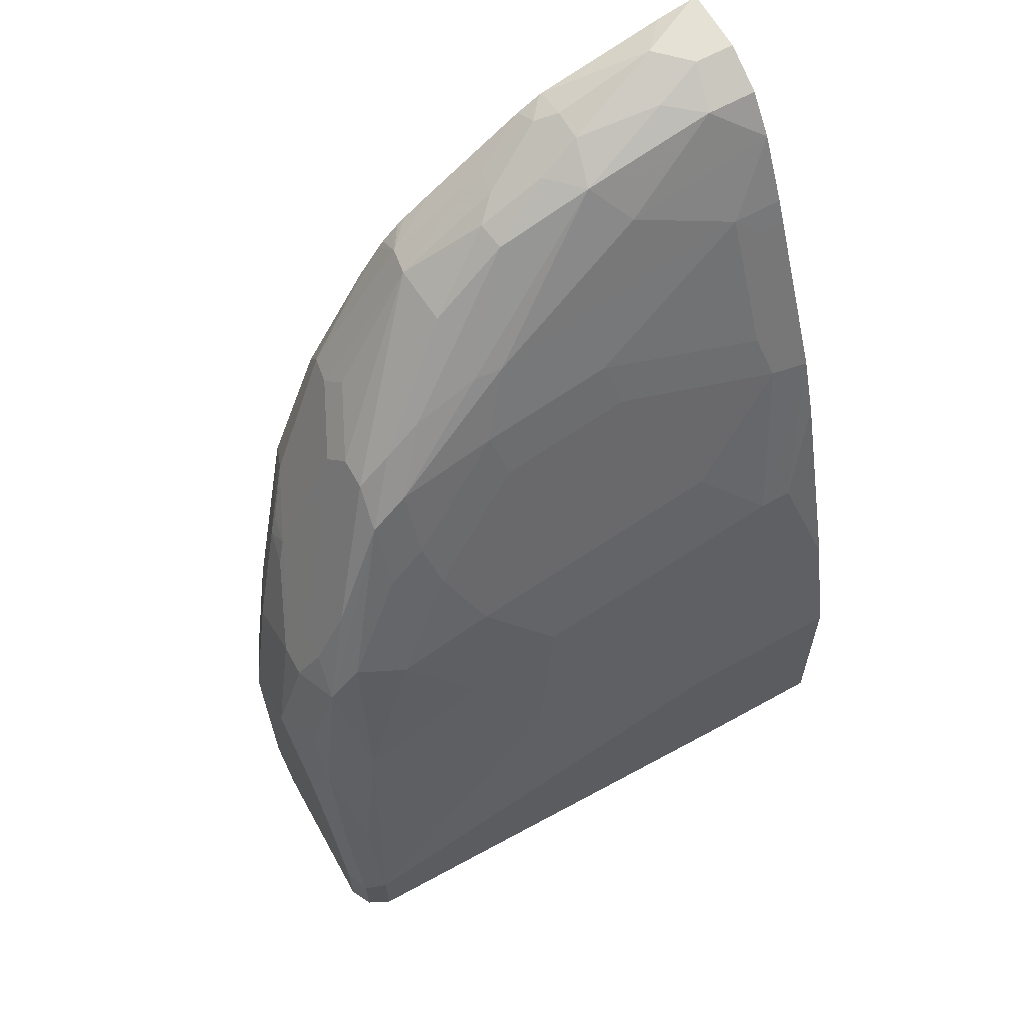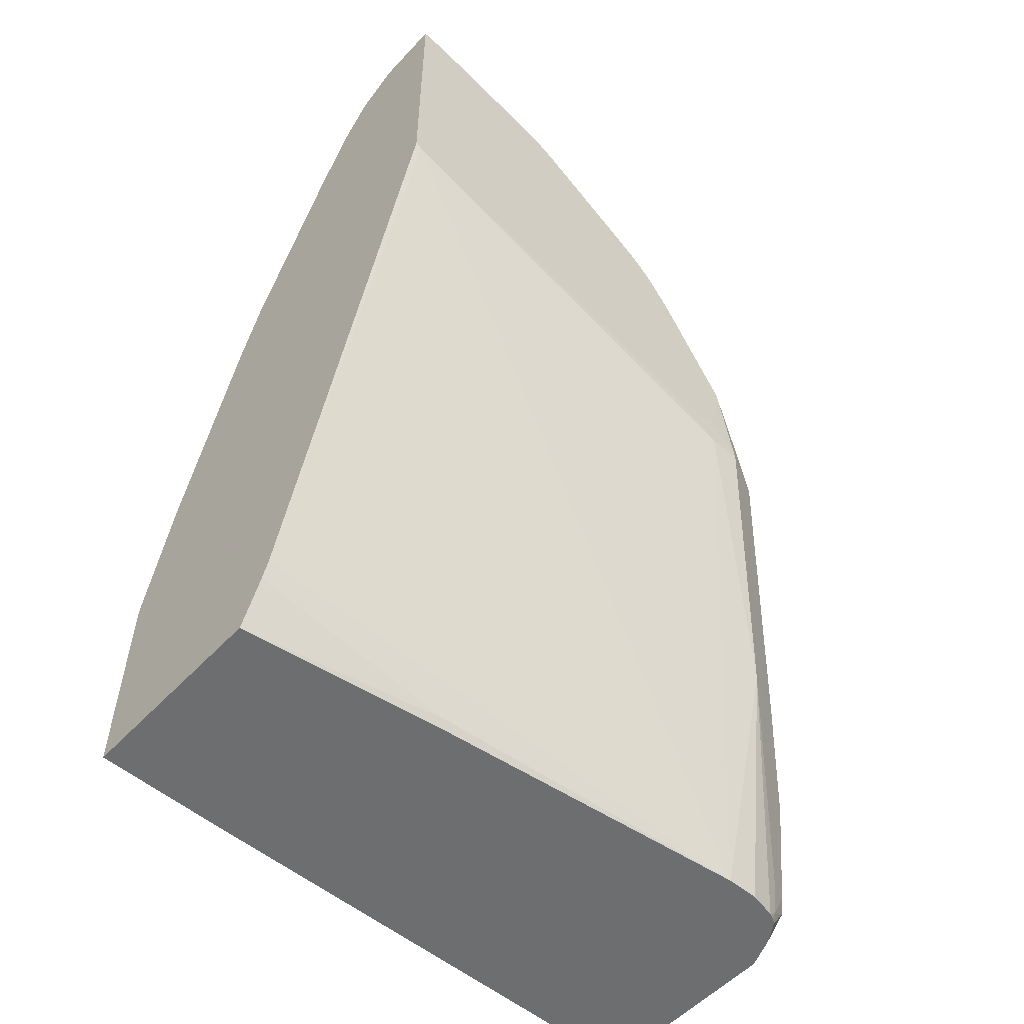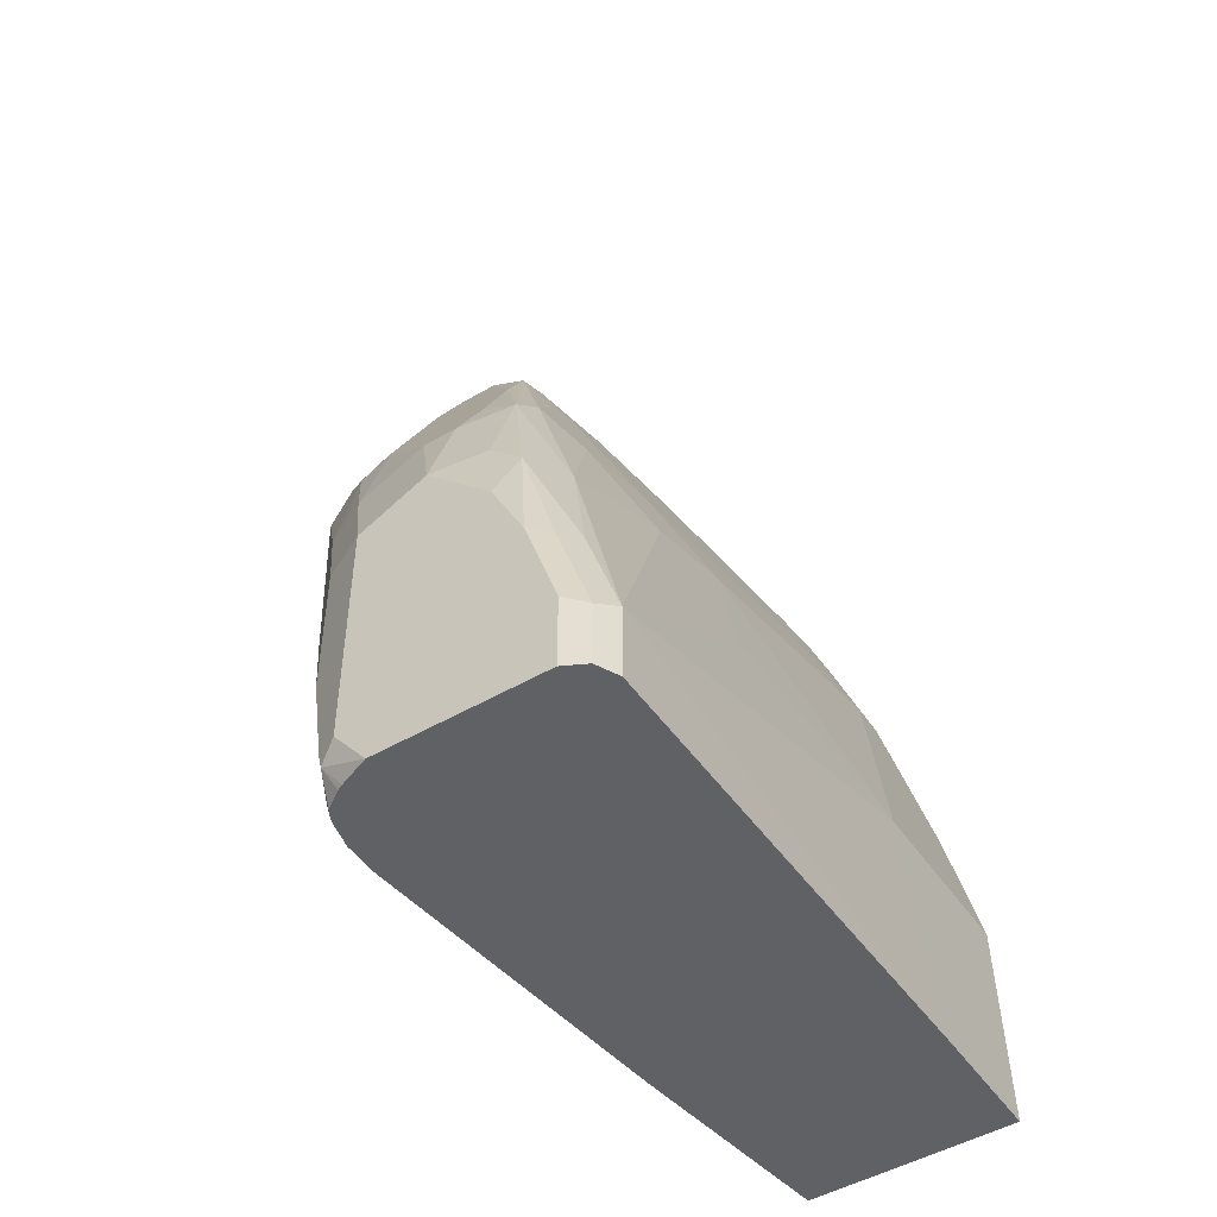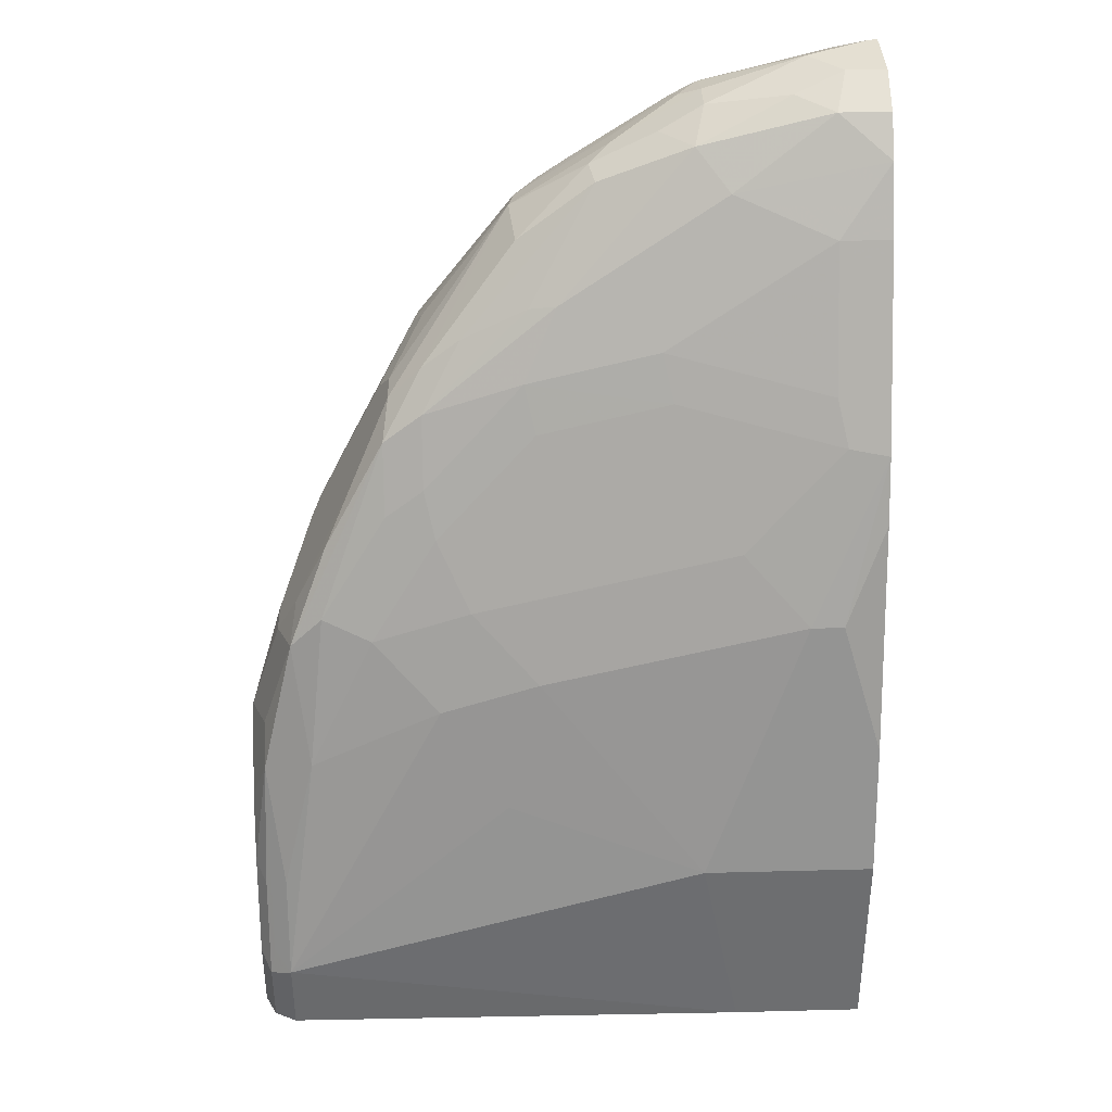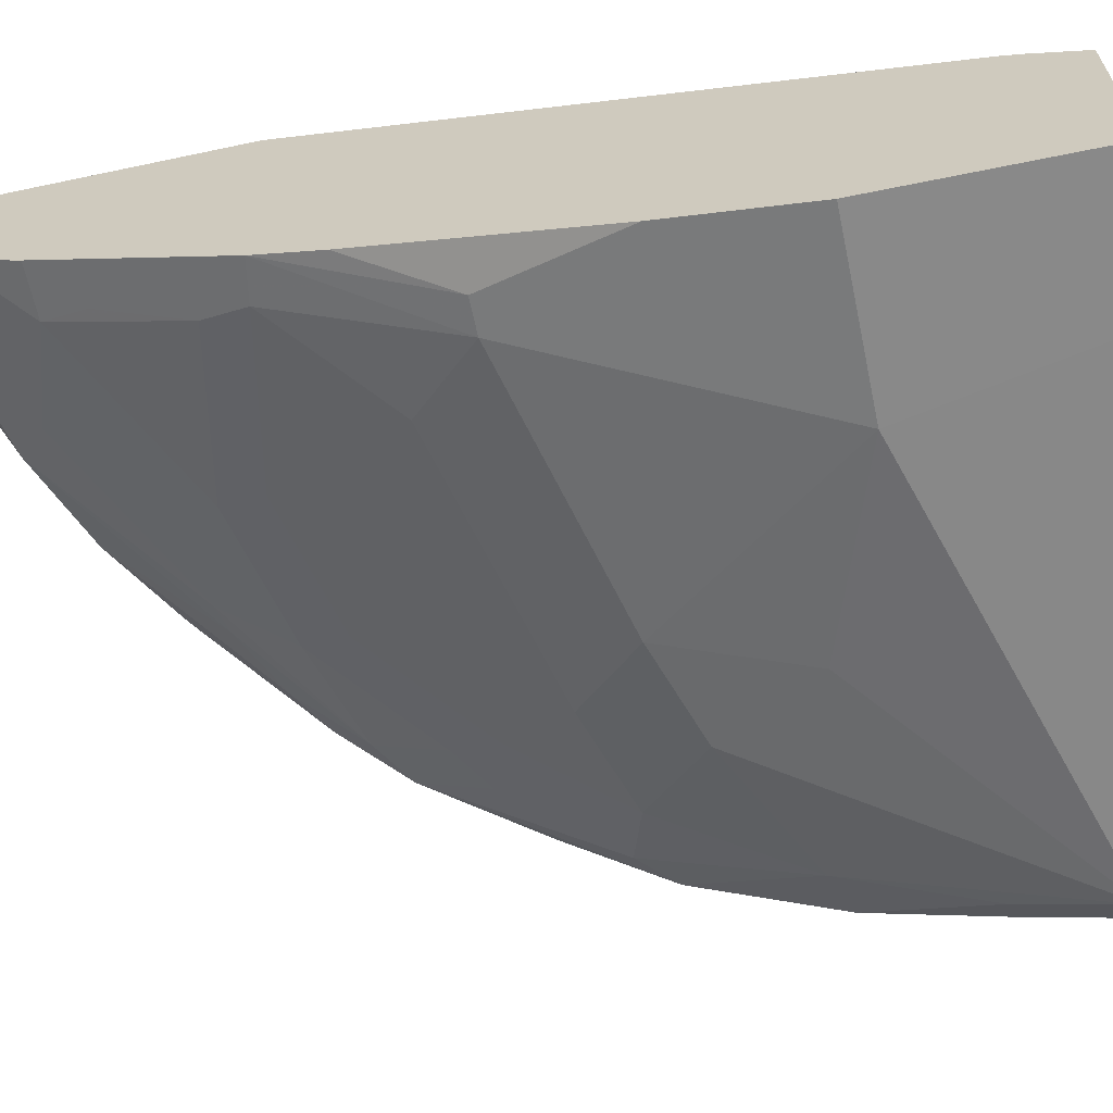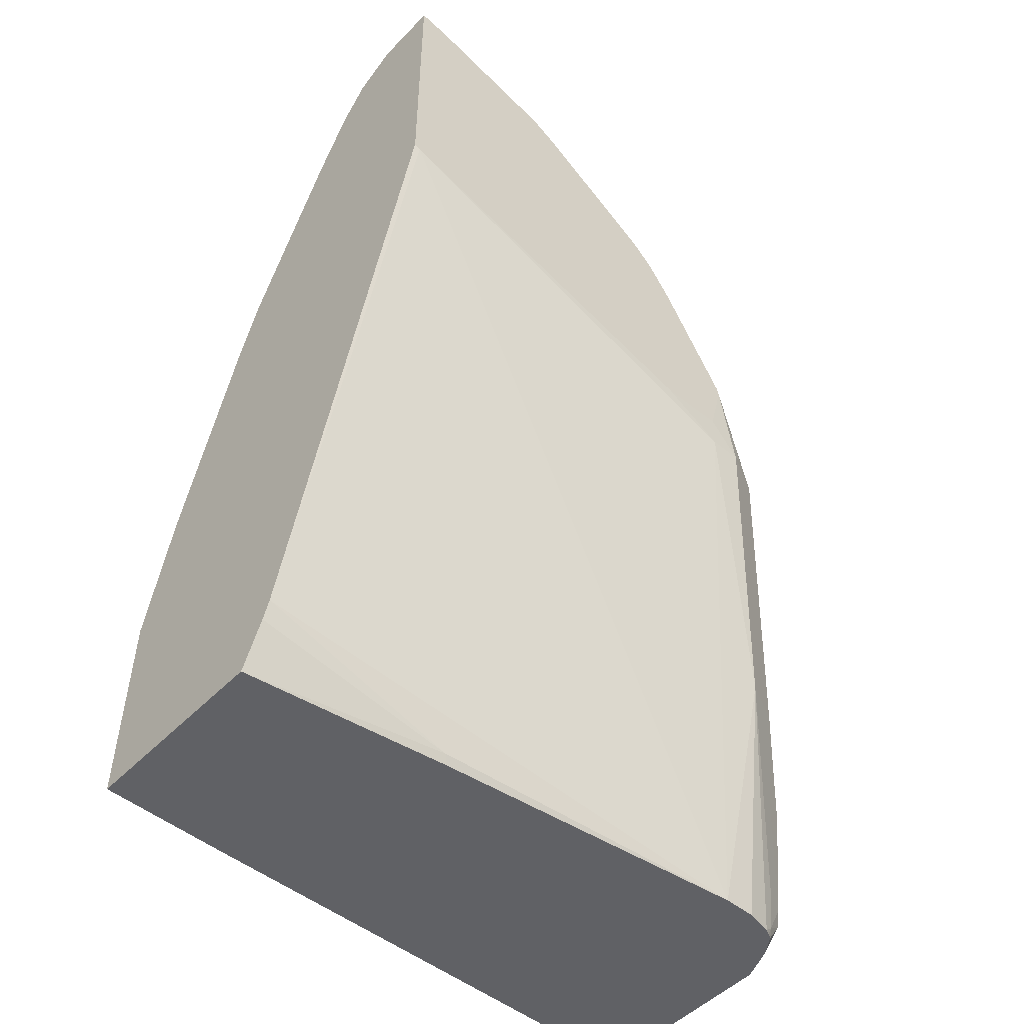
<metadata>
{"format":"obj","ext":"obj","renderer":"f3d","projection":"perspective","resolution":1024,"background":"white","views":[{"elev":64.1,"azim":-29.2,"up":"+Z"},{"elev":-54.2,"azim":138.1,"up":"+Z"},{"elev":-48.8,"azim":-57.0,"up":"+Z"},{"elev":37.2,"azim":-1.9,"up":"+Z"},{"elev":-63.6,"azim":102.1,"up":"+Y"},{"elev":-49.8,"azim":138.1,"up":"+Z"}]}
</metadata>
<code>
v -0.4367 -0.1456 0.5615
v -0.4159 -0.08319 0.6031
v -0.4367 -0.104 0.5407
v -0.4367 -0.1872 0.5199
v -0.4263 -0.1767 0.5719
v -0.4159 -0.1456 0.6239
v -0.4159 -0.1248 0.6239
v -0.4089 -0.06932 0.6031
v -0.3951 -0.08319 0.6654
v -0.3899 -0.05979 0.6654
v -0.402 -0.05547 0.6031
v -0.4228 -0.07626 0.5407
v -0.4315 -0.0936 0.3847
v -0.4367 -0.104 0.3951
v -0.4367 -0.2079 0.4783
v -0.4263 -0.1975 0.5511
v -0.4055 -0.1767 0.6342
v -0.402 -0.1525 0.6516
v -0.4089 -0.1179 0.6377
v -0.3881 -0.07626 0.6793
v -0.3847 -0.0572 0.6758
v -0.3674 -0.03467 0.7
v -0.3639 -0.02601 0.6966
v -0.3604 -0.01387 0.6862
v -0.402 -0.05547 0.5199
v -0.4228 -0.07626 0.4575
v -0.4297 -0.09011 0.3951
v -0.4185 -0.08838 0.3743
v -0.4198 -0.09105 0.369
v -0.4273 -0.1022 0.369
v -0.4291 -0.1058 0.369
v -0.4367 -0.1248 0.369
v -0.4367 -0.2287 0.4159
v -0.4297 -0.2218 0.4714
v -0.4263 -0.2391 0.4263
v -0.4228 -0.2149 0.506
v -0.4159 -0.2287 0.4783
v -0.3847 -0.1767 0.6551
v -0.3431 -0.1351 0.759
v -0.3812 -0.1525 0.6931
v -0.3951 -0.2079 0.5615
v -0.402 -0.1317 0.6516
v -0.3604 -0.1317 0.7347
v -0.3674 -0.07626 0.7209
v -0.3258 -0.03467 0.7832
v -0.3223 -0.0156 0.7797
v -0.3207 0.0004457 0.7542
v -0.3221 0.0004457 0.7486
v -0.3431 -0.005217 0.6966
v -0.3327 -2.416e-05 0.6862
v -0.3743 -0.04159 0.5199
v -0.4089 -0.06932 0.4575
v -0.4159 -0.08319 0.3951
v -0.4125 -0.08707 0.369
v -0.416 -0.08883 0.369
v -0.4367 -0.2287 0.369
v -0.4314 -0.2394 0.369
v -0.4297 -0.2426 0.409
v -0.4159 -0.2495 0.4159
v -0.3535 -0.1872 0.6447
v -0.3431 -0.1559 0.7174
v -0.3188 -0.1317 0.7763
v -0.2946 -0.1074 0.8144
v -0.3188 -0.1109 0.7971
v -0.3396 -0.1109 0.7763
v -0.3119 -0.2079 0.6031
v -0.3604 -0.09011 0.7347
v -0.3465 -0.07626 0.7624
v -0.3396 -0.09011 0.7763
v -0.3188 -0.04854 0.7971
v -0.2634 -0.03467 0.8664
v -0.2599 -0.0156 0.8629
v -0.2638 0.0004457 0.8474
v -0.2775 0.0004457 0.8277
v -0.3117 0.0004457 0.7088
v -0.2906 0.0004457 0.7079
v -0.3119 -2.416e-05 0.6862
v -0.3535 -0.0208 0.6031
v -0.3743 -0.08319 0.369
v -0.3951 -0.08319 0.369
v -0.3977 -0.06758 0.4367
v -0.4297 -0.2426 0.369
v -0.4265 -0.2442 0.369
v -0.4159 -0.2495 0.369
v -0.1195 -0.2522 0.369
v -0.1456 -0.2495 0.4991
v -0.2703 -0.2287 0.5407
v -0.2495 -0.2079 0.6239
v -0.2911 -0.1872 0.6654
v -0.3119 -0.1664 0.707
v -0.3188 -0.1525 0.7347
v -0.2565 -0.1317 0.7971
v -0.2357 -0.1109 0.8387
v -0.253 -0.1074 0.8352
v -0.2114 -0.06585 0.8976
v -0.2357 -0.06932 0.8803
v -0.2599 -0.0728 0.8629
v -0.2149 -0.04854 0.901
v -0.201 -0.03467 0.908
v -0.1976 -0.0156 0.9046
v -0.2247 0.0004457 0.8806
v -0.2444 0.0004457 0.8669
v -0.2491 0.0004457 0.8631
v -0.2546 0.0004457 0.8576
v -0.2601 0.0004457 0.8521
v -0.2699 0.0004457 0.7079
v -0.04117 0.0004457 0.7703
v -0.03702 -0.1053 0.4107
v -0.1664 -0.104 0.3743
v -0.169 -0.1066 0.369
v -0.03702 -0.2522 0.369
v -0.03702 -0.2495 0.4991
v -0.08318 -0.2079 0.6654
v -0.1248 -0.1872 0.707
v -0.1456 -0.1664 0.7486
v -0.1664 -0.1456 0.7902
v -0.2495 -0.1456 0.7693
v -0.1733 -0.1317 0.8179
v -0.06934 -0.1109 0.8803
v -0.1317 -0.09011 0.901
v -0.1525 -0.06932 0.9219
v -0.1733 -0.04854 0.9219
v -0.1733 -0.02775 0.9219
v -0.1594 -0.01387 0.9288
v -0.1623 0.0004457 0.9222
v -0.03702 0.0004457 0.7723
v -0.03702 -0.1101 0.3989
v -0.03702 -0.1248 0.369
v -0.03702 -0.2287 0.5822
v -0.06241 -0.2079 0.6654
v -0.03702 -0.1686 0.7648
v -0.06241 -0.1664 0.7693
v -0.06934 -0.1525 0.7971
v -0.06241 -0.1248 0.8526
v -0.05549 -0.1179 0.8664
v -0.03702 -0.1109 0.8803
v -0.03702 -0.08826 0.92
v -0.06934 -0.06932 0.9426
v -0.09359 -0.052 0.9461
v -0.1456 -0.04159 0.9357
v -0.1456 -0.0208 0.9357
v -0.1474 0.0004457 0.9303
v -0.03702 0.0004457 0.9563
v -0.03702 -0.1839 0.7245
v -0.03702 -0.1582 0.7856
v -0.03702 -0.1179 0.8664
v -0.03702 -0.06932 0.9426
v -0.05549 -0.05547 0.9496
v -0.06241 -0.04159 0.9565
v -0.08318 -0.0208 0.9565
v -0.1456 0.0004457 0.931
v -0.0416 0.0004457 0.9563
v -0.03702 -2.416e-05 0.9565
v -0.03702 -0.05547 0.9496
v -0.03702 -0.04159 0.9565
v -0.0416 -2.416e-05 0.9565
v -0.06433 0.0004457 0.9518
v -0.04516 0.0004457 0.9556
f 86 130 113
f 85 111 112
f 86 129 130
f 86 113 88
f 86 112 129
f 85 112 86
f 79 107 108
f 72 102 103
f 79 108 109
f 77 107 79
f 77 106 107
f 72 105 73
f 72 104 105
f 86 88 87
f 72 101 102
f 79 109 110
f 88 113 114
f 95 121 122
f 89 114 115
f 72 100 101
f 95 98 96
f 95 122 98
f 94 121 95
f 93 121 94
f 93 120 121
f 93 119 120
f 88 114 89
f 92 119 93
f 92 116 118
f 92 117 116
f 90 92 91
f 90 117 92
f 90 116 117
f 89 116 90
f 89 115 116
f 92 118 119
f 71 100 72
f 51 78 77
f 71 98 99
f 59 85 86
f 59 84 85
f 59 83 84
f 58 83 59
f 58 82 83
f 57 82 58
f 53 81 54
f 51 77 79
f 96 98 97
f 51 53 52
f 51 81 53
f 51 54 81
f 51 80 54
f 51 79 80
f 50 78 51
f 59 86 87
f 59 87 88
f 59 88 66
f 60 88 89
f 71 97 98
f 69 71 70
f 65 71 69
f 64 71 65
f 64 97 71
f 64 96 97
f 63 96 64
f 71 99 100
f 63 95 96
f 62 91 92
f 62 94 63
f 62 93 94
f 62 92 93
f 61 90 91
f 60 66 88
f 60 89 90
f 63 94 95
f 98 122 99
f 116 132 133
f 99 123 124
f 137 147 138
f 135 145 146
f 134 145 135
f 133 145 134
f 132 145 133
f 131 145 132
f 130 144 131
f 129 144 130
f 124 141 142
f 124 142 125
f 123 141 124
f 122 141 123
f 122 140 141
f 121 140 122
f 121 139 140
f 138 147 154
f 138 154 148
f 138 148 149
f 138 149 139
f 156 158 157
f 152 158 156
f 150 157 151
f 150 156 157
f 149 156 150
f 149 153 156
f 149 155 153
f 121 138 139
f 148 155 149
f 143 156 153
f 143 152 156
f 141 151 142
f 141 150 151
f 140 150 141
f 140 149 150
f 139 149 140
f 148 154 155
f 120 138 121
f 120 137 138
f 119 137 120
f 108 131 144
f 108 145 131
f 108 146 145
f 108 136 146
f 108 137 136
f 108 147 137
f 108 154 147
f 108 144 129
f 108 155 154
f 108 143 153
f 108 126 143
f 108 127 109
f 107 126 108
f 100 125 101
f 100 124 125
f 99 124 100
f 108 153 155
f 99 122 123
f 108 129 112
f 108 111 128
f 119 136 137
f 119 146 136
f 119 135 146
f 119 134 135
f 119 133 134
f 118 133 119
f 50 77 78
f 108 112 111
f 116 133 118
f 114 132 115
f 113 132 114
f 113 131 132
f 113 130 131
f 109 128 110
f 109 127 128
f 108 128 127
f 115 132 116
f 50 106 77
f 72 103 104
f 50 75 76
f 16 41 17
f 16 37 41
f 16 36 37
f 16 35 36
f 16 34 35
f 15 34 16
f 15 58 34
f 15 33 58
f 13 32 14
f 13 31 32
f 13 30 31
f 13 29 30
f 13 28 29
f 13 27 28
f 13 26 27
f 17 38 39
f 17 39 40
f 17 40 18
f 17 41 38
f 24 50 51
f 24 49 50
f 24 48 49
f 24 47 48
f 24 46 47
f 23 46 24
f 22 46 23
f 12 26 13
f 22 45 46
f 20 22 21
f 20 44 22
f 19 44 20
f 19 42 44
f 18 67 42
f 18 43 67
f 18 40 43
f 22 44 45
f 11 24 25
f 11 26 12
f 11 25 26
f 3 8 11
f 2 10 8
f 2 9 10
f 2 7 9
f 2 8 3
f 1 7 2
f 1 6 7
f 3 11 12
f 1 5 6
f 1 15 4
f 1 33 15
f 1 56 33
f 50 76 106
f 1 14 32
f 1 3 14
f 1 2 3
f 1 4 5
f 24 51 25
f 3 12 13
f 4 15 16
f 10 24 11
f 10 23 24
f 10 22 23
f 10 21 22
f 10 20 21
f 9 20 10
f 8 10 11
f 3 13 14
f 7 20 9
f 6 19 7
f 6 42 19
f 6 18 42
f 6 17 18
f 5 17 6
f 5 16 17
f 4 16 5
f 7 19 20
f 25 51 52
f 1 32 56
f 25 27 26
f 47 74 73
f 46 74 47
f 46 73 74
f 46 72 73
f 46 71 72
f 45 71 46
f 45 70 71
f 47 73 105
f 45 69 70
f 44 68 45
f 44 69 68
f 44 67 69
f 43 69 67
f 43 65 69
f 42 67 44
f 41 66 60
f 45 68 69
f 41 59 66
f 47 105 104
f 47 103 102
f 25 52 27
f 48 50 49
f 47 75 48
f 47 76 75
f 47 106 76
f 47 107 106
f 47 126 107
f 47 104 103
f 47 143 126
f 47 158 152
f 47 157 158
f 47 151 157
f 47 142 151
f 47 125 142
f 47 101 125
f 47 102 101
f 47 152 143
f 39 91 62
f 48 75 50
f 39 43 40
f 29 82 57
f 29 83 82
f 29 84 83
f 29 85 84
f 29 111 85
f 29 128 111
f 29 110 128
f 29 57 56
f 29 79 110
f 29 54 80
f 29 55 54
f 28 55 29
f 28 54 55
f 28 53 54
f 27 52 53
f 39 61 91
f 29 80 79
f 29 56 32
f 27 53 28
f 29 31 30
f 39 65 43
f 29 32 31
f 39 63 64
f 39 62 63
f 38 41 60
f 38 61 39
f 38 90 61
f 39 64 65
f 37 59 41
f 35 37 36
f 35 59 37
f 35 58 59
f 34 58 35
f 33 56 57
f 33 57 58
f 38 60 90

</code>
